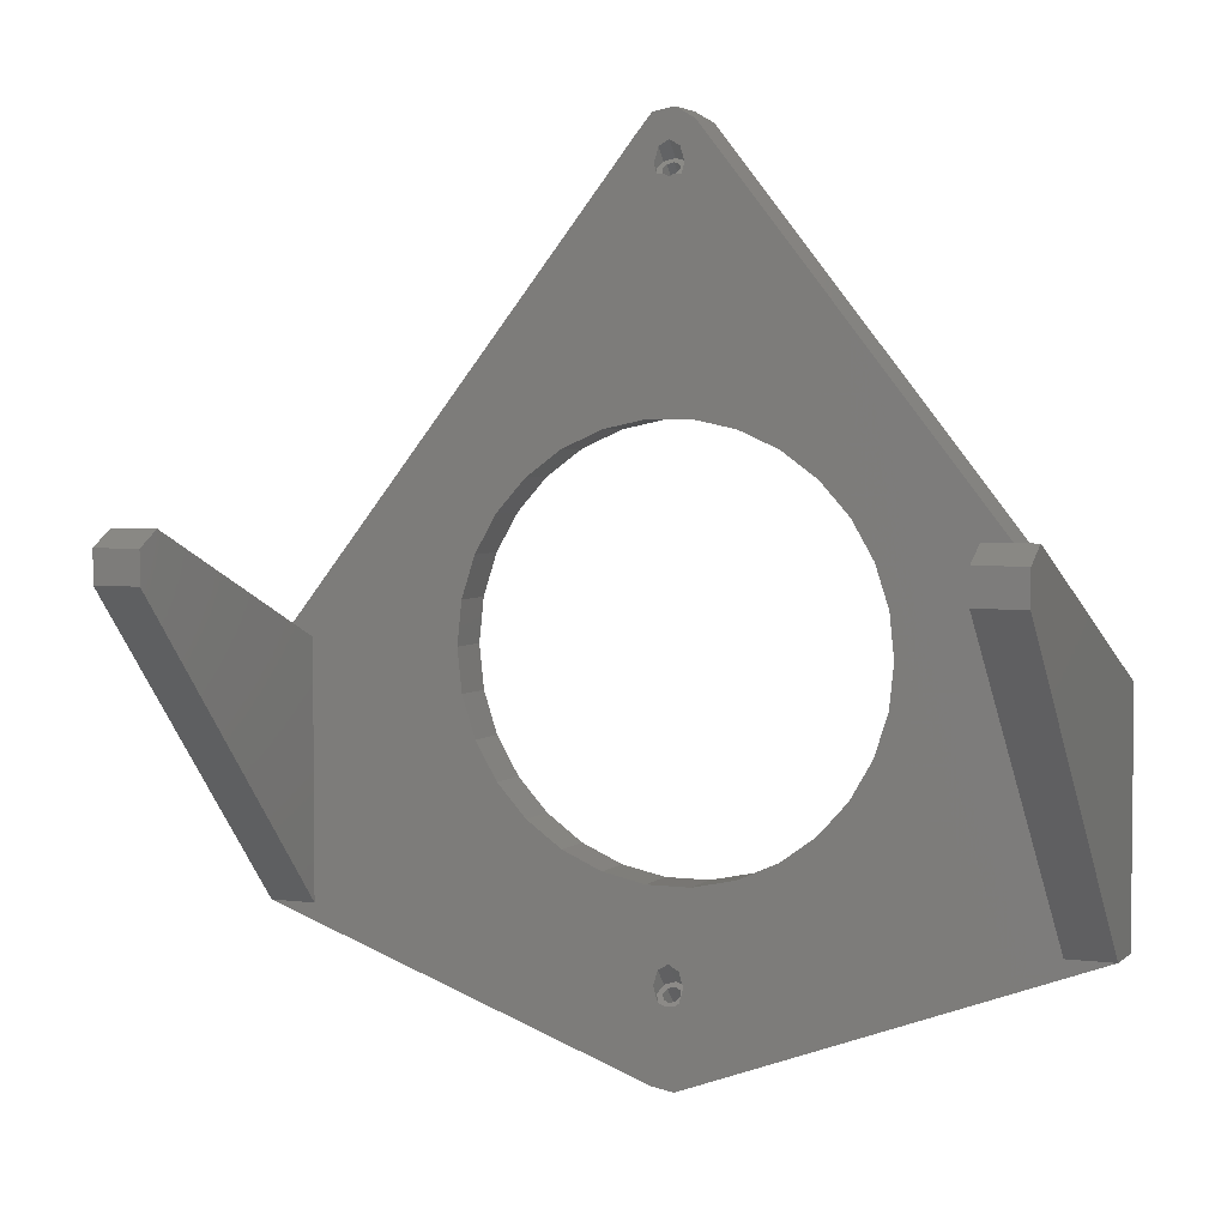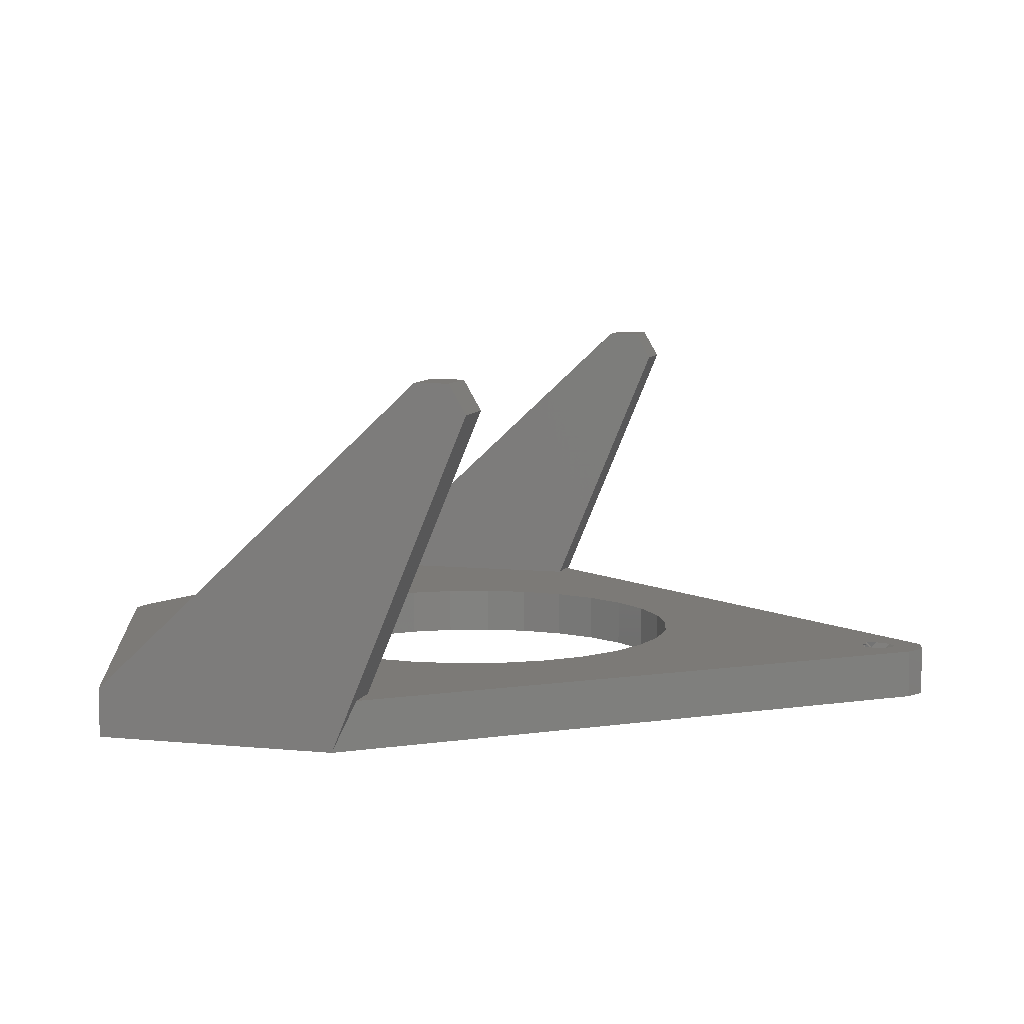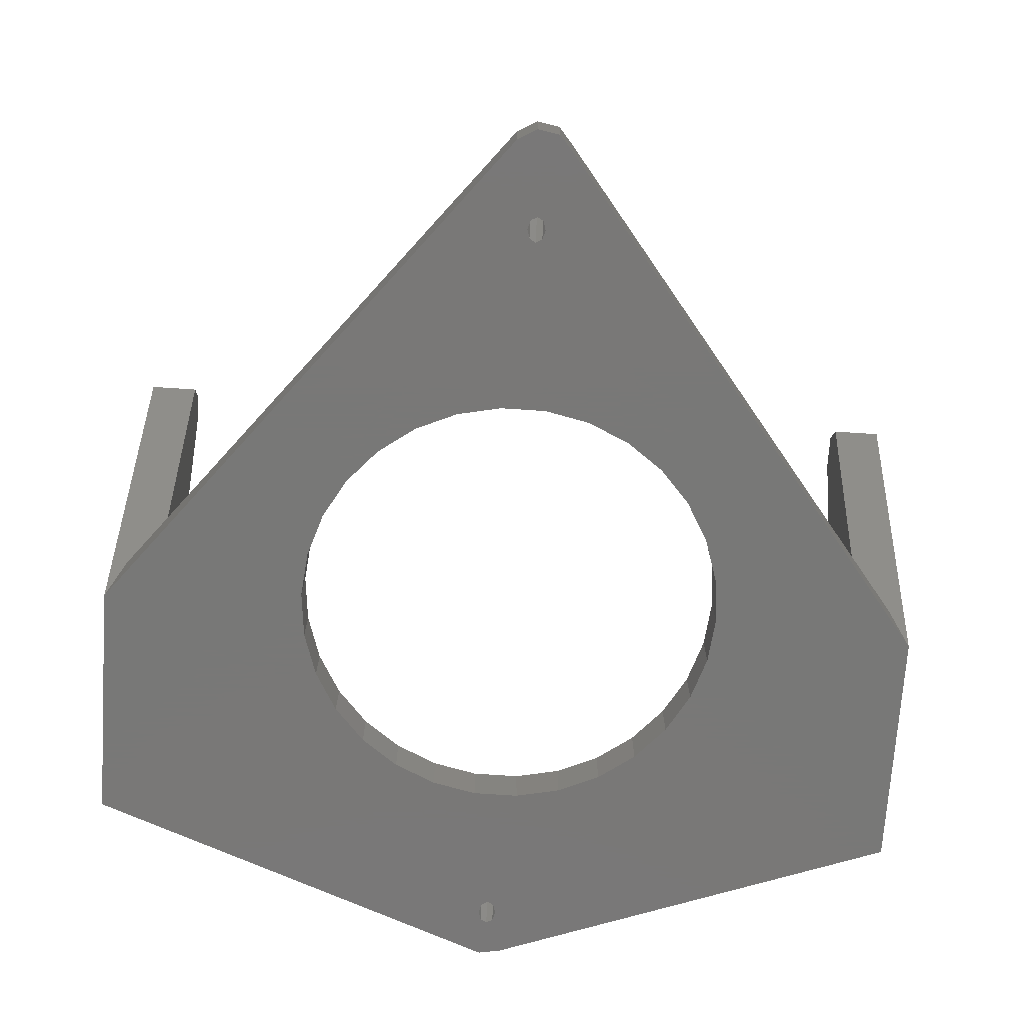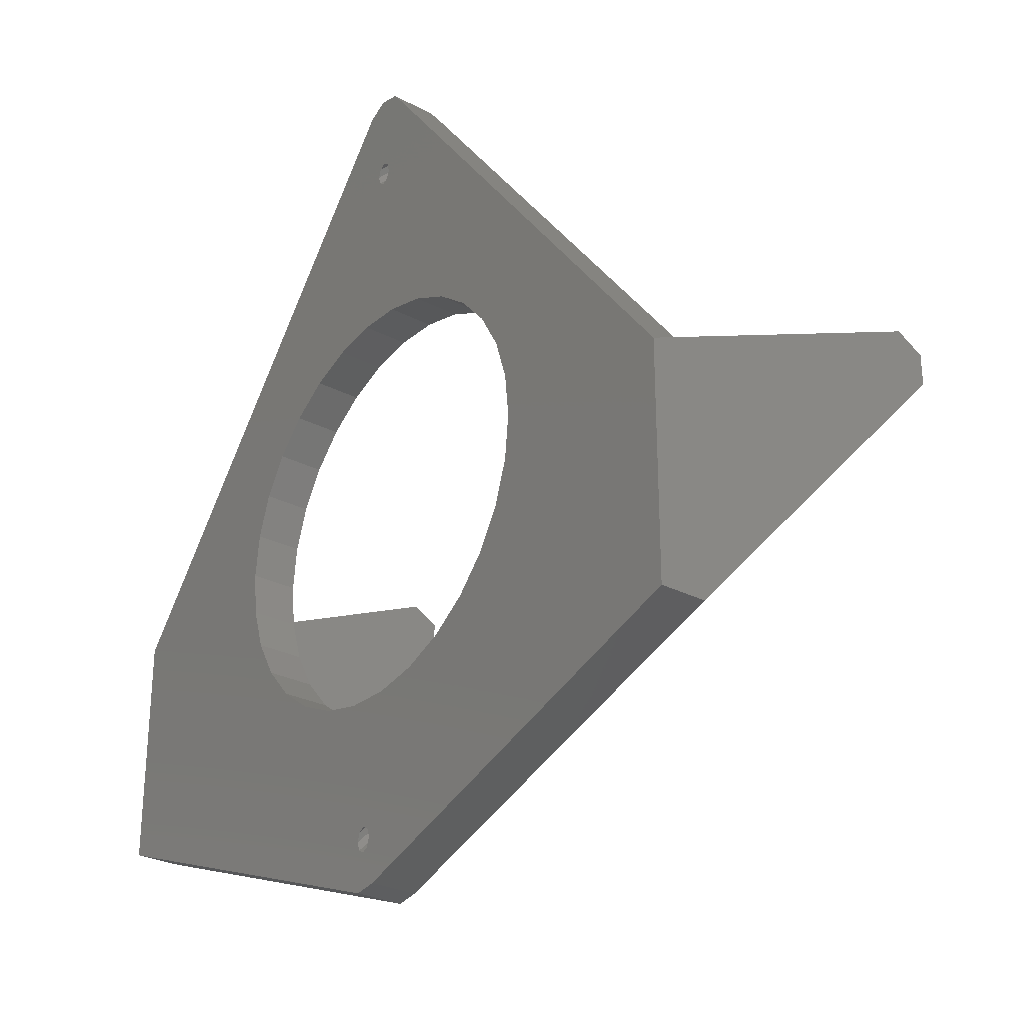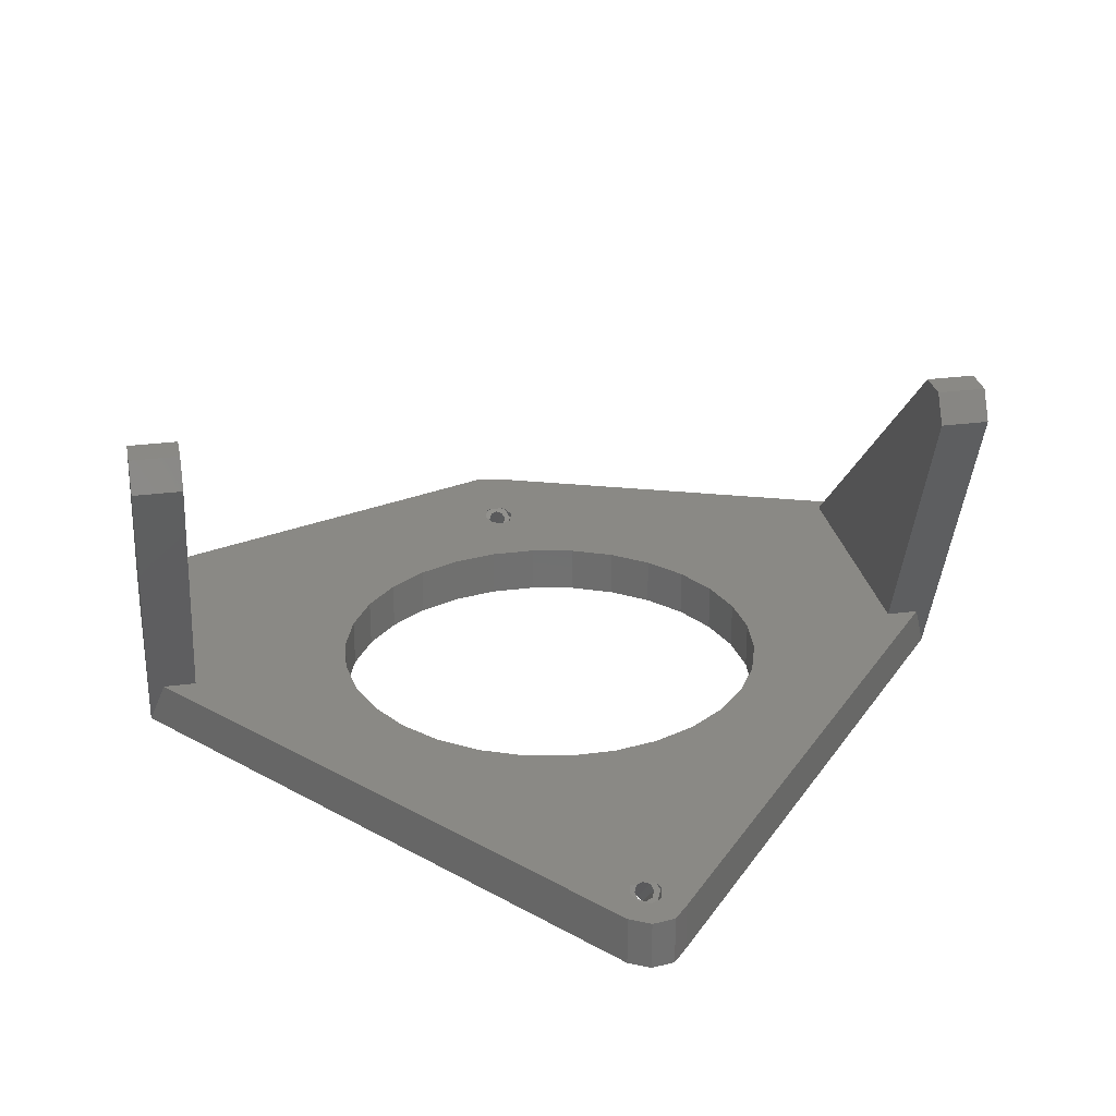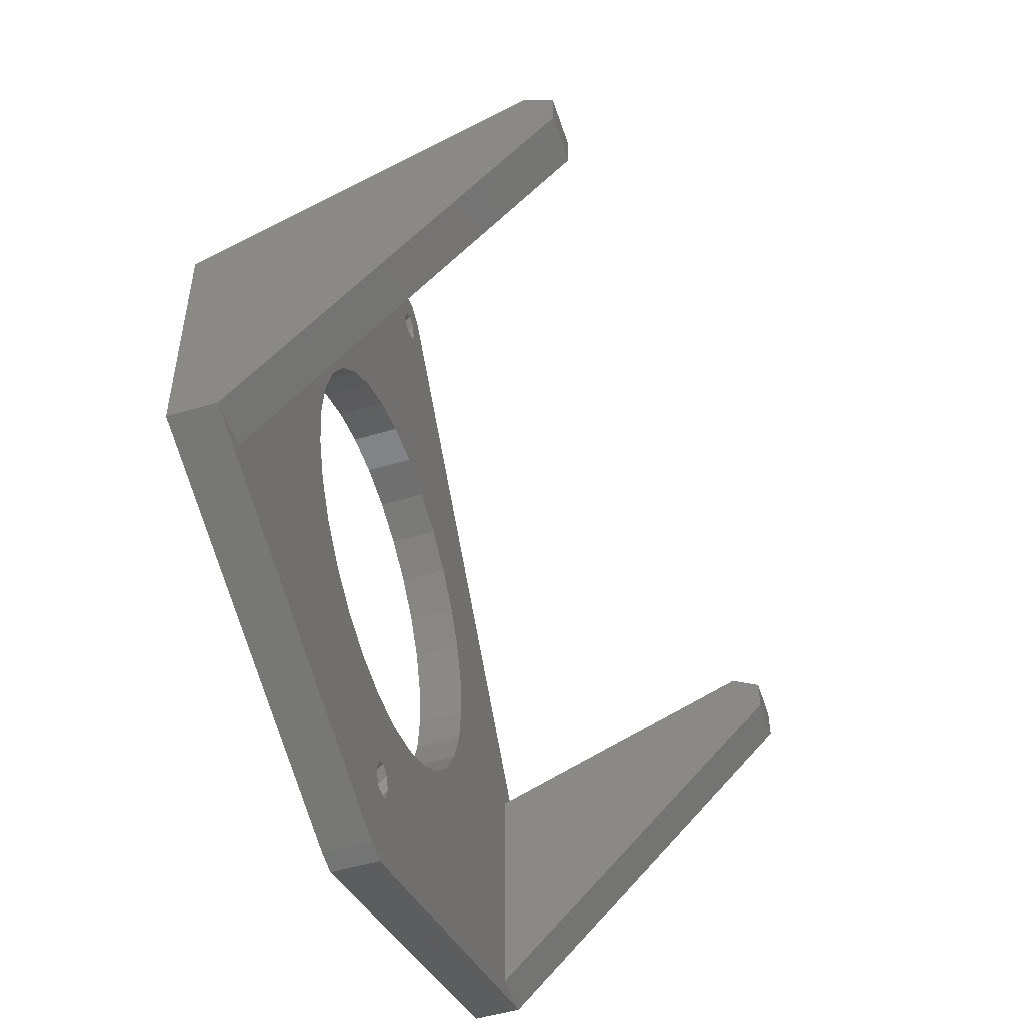
<metadata>
{"format":"stl","ext":"stl","renderer":"f3d","projection":"perspective","resolution":1024,"background":"white","views":[{"elev":3.8,"azim":23.2,"up":"+Y"},{"elev":7.9,"azim":105.6,"up":"+Z"},{"elev":-71.1,"azim":176.1,"up":"+Z"},{"elev":-27.9,"azim":-128.5,"up":"+Y"},{"elev":28.0,"azim":168.7,"up":"+Z"},{"elev":-51.3,"azim":-72.1,"up":"+Y"}]}
</metadata>
<code>
# stl→obj: 171 verts, 350 faces
v -35 4.775 27.38
v -35 2.025 27.38
v -31 2.025 27.38
v -31 4.775 27.38
v -35 -25 2
v -35 -25 -2
v -35 -5 -2
v -35 6.15 25
v -31 6.15 25
v -31 0.65 25
v -31 4.775 22.62
v -31 2.025 22.62
v -31 -25 2
v -1.375 -37.38 2
v -0.8839 -30.75 2
v 0.4775 -37.71 2
v 31 -21.32 2
v 31 -25 2
v 35 -25 2
v 33.7 -3.348 2
v 2.107 36.77 2
v 31 -3.348 2
v 0 32.44 2
v -0.3621 32.65 2
v -31 -20.16 2
v -2.584 35.94 2
v -33.69 -3.348 2
v -31.59 -3.348 2
v -31 -3.348 2
v 0.8839 34.75 2
v 1.25 33.5 2
v -31 -3.412 2
v 17.61 -7.492 2
v 31 -3.669 2
v -16.44 -11.07 2
v -17.61 -7.492 2
v 12.04 9.627 2
v 14.56 6.83 2
v -18 -3.75 2
v -17.61 -0.00759 2
v -16.44 3.571 2
v -9 11.84 2
v -5.562 13.37 2
v 0.3621 32.65 2
v 16.44 3.571 2
v 1.882 14.15 2
v -1.882 14.15 2
v 17.61 -0.00759 2
v 5.562 13.37 2
v 9 11.84 2
v 0 -27.73 2
v 0.8839 -28.25 2
v -14.56 6.83 2
v 18 -3.75 2
v 31 -4.044 2
v 16.44 -11.07 2
v 14.56 -14.33 2
v 12.04 -17.13 2
v -1.25 33.5 2
v -0.8839 34.75 2
v 9 -19.34 2
v 0.4775 37.71 2
v 5.562 -20.87 2
v -1.375 37.38 2
v 1.882 -21.65 2
v -1.001 32.65 2
v 0 35.27 2
v -14.56 -14.33 2
v -0.4663 -30.99 2
v -1.25 -29.5 2
v -0.8839 -28.25 2
v 1.25 -29.5 2
v 0.8839 -30.75 2
v 0.4663 -30.99 2
v -12.04 9.627 2
v 1.001 32.65 2
v -12.04 -17.13 2
v -31 -20.61 2
v -9 -19.34 2
v -5.562 -20.87 2
v -1.882 -21.65 2
v -1.375 -37.38 -2
v -14.56 6.83 -2
v -2.584 35.94 -2
v -1.882 14.15 -2
v -1.375 37.38 -2
v -0.75 29.5 -2
v 0.4775 37.71 -2
v 0.5303 30.25 -2
v 2.107 36.77 -2
v 16.44 3.571 -2
v 35 -5 -2
v 35 -25 -2
v 0.4775 -37.71 -2
v -17.61 -7.492 -2
v -18 -3.75 -2
v 0.75 29.5 -2
v -16.44 -11.07 -2
v -14.56 -14.33 -2
v -9 -19.34 -2
v -12.04 -17.13 -2
v 1.882 -21.65 -2
v -0.75 -33.5 -2
v -1.882 -21.65 -2
v -5.562 -20.87 -2
v 0 -32.44 -2
v 5.562 -20.87 -2
v 0.5303 -34.25 -2
v 9 -19.34 -2
v 14.56 -14.33 -2
v 12.04 -17.13 -2
v 1.882 14.15 -2
v 5.562 13.37 -2
v 14.56 6.83 -2
v 9 11.84 -2
v 16.44 -11.07 -2
v 17.61 -7.492 -2
v 12.04 9.627 -2
v 18 -3.75 -2
v 17.61 -0.00759 -2
v -0.5303 28.75 -2
v 0 28.44 -2
v -12.04 9.627 -2
v -5.562 13.37 -2
v -9 11.84 -2
v -16.44 3.571 -2
v -0.5303 -34.25 -2
v -17.61 -0.00759 -2
v -0.5303 -32.75 -2
v 0 -34.56 -2
v 0.5303 -32.75 -2
v 0.75 -33.5 -2
v -0.5303 30.25 -2
v 0.5303 28.75 -2
v 0 30.56 -2
v 31 6.15 25
v 31 4.775 27.38
v 31 2.025 27.38
v 35 2.025 27.38
v 35 0.65 25
v 35 2.025 22.62
v -0.8839 -30.87 1.878
v -1.25 -30.25 1.253
v 0.8839 -30.87 1.878
v 0.5303 -30.62 1.628
v 1.25 -30.25 1.253
v 0.75 -30.25 1.253
v 0.5303 -29.87 0.8777
v 0 -29.72 0.7224
v 0.8839 -29.62 0.6277
v 0 -29.36 0.3688
v -0.5303 -29.87 0.8777
v -0.8839 -29.62 0.6277
v -0.75 -30.25 1.253
v 0 -30.78 1.783
v -0.5303 -30.62 1.628
v -0.5303 32.7 1.951
v -0.75 33.08 1.576
v -0.5303 33.45 1.201
v 0.75 33.08 1.576
v 0.5303 33.45 1.201
v 0.5303 32.7 1.951
v 1.25 33.08 1.576
v 0.8839 33.7 0.9507
v 0 33.61 1.045
v 0 33.96 0.6919
v -0.8839 33.7 0.9507
v -1.25 33.08 1.576
v 35 4.775 22.62
v 35 6.15 25
v 35 4.775 27.38
f 1 2 3
f 4 1 3
f 3 2 5
f 5 2 6
f 6 2 7
f 7 2 1
f 7 1 8
f 1 4 8
f 8 4 9
f 4 3 10
f 11 4 12
f 12 4 10
f 9 4 11
f 10 3 13
f 3 5 13
f 13 5 14
f 15 13 16
f 16 13 14
f 17 13 18
f 19 18 16
f 20 21 22
f 23 24 25
f 26 27 28
f 26 28 29
f 30 31 21
f 26 29 32
f 33 34 22
f 35 36 25
f 37 38 22
f 36 39 25
f 39 40 25
f 40 41 25
f 42 43 44
f 38 45 22
f 46 21 47
f 45 48 22
f 49 21 46
f 50 21 49
f 22 21 50
f 22 50 37
f 51 52 18
f 23 41 53
f 22 48 54
f 32 25 24
f 17 55 56
f 17 56 57
f 17 57 58
f 32 59 60
f 17 58 61
f 32 60 62
f 17 61 63
f 32 64 26
f 17 63 65
f 32 62 64
f 32 66 59
f 60 67 62
f 33 55 34
f 33 56 55
f 68 35 25
f 69 15 16
f 70 13 15
f 71 13 70
f 51 13 71
f 52 72 18
f 18 13 51
f 72 73 18
f 24 66 32
f 18 73 16
f 73 74 16
f 74 69 16
f 54 33 22
f 67 30 21
f 23 25 41
f 44 23 42
f 21 62 67
f 75 42 23
f 47 21 31
f 47 76 43
f 47 31 76
f 76 44 43
f 23 53 75
f 77 68 25
f 77 25 78
f 78 79 77
f 78 80 79
f 78 81 80
f 65 13 17
f 81 13 65
f 78 13 81
f 5 6 82
f 14 5 82
f 6 7 82
f 83 7 84
f 85 84 86
f 87 86 88
f 89 88 90
f 91 90 92
f 82 92 93
f 82 93 94
f 95 7 96
f 89 90 97
f 98 7 95
f 82 7 98
f 82 98 99
f 100 82 101
f 102 103 104
f 103 82 104
f 82 100 105
f 82 105 104
f 85 86 87
f 106 102 107
f 108 109 92
f 110 92 111
f 112 90 113
f 114 90 91
f 113 90 115
f 110 116 92
f 116 117 92
f 115 90 118
f 117 119 92
f 118 90 114
f 119 120 92
f 120 91 92
f 85 121 122
f 85 87 121
f 111 92 109
f 83 84 123
f 124 125 84
f 125 123 84
f 126 7 83
f 127 82 103
f 128 7 126
f 96 7 128
f 129 103 102
f 130 82 127
f 108 82 130
f 131 107 109
f 82 108 92
f 131 109 132
f 132 109 108
f 129 102 106
f 106 107 131
f 133 87 88
f 85 90 112
f 85 97 90
f 85 134 97
f 85 122 134
f 135 88 89
f 133 88 135
f 101 82 99
f 124 84 85
f 7 27 84
f 84 27 26
f 7 8 27
f 27 8 28
f 8 9 28
f 28 9 29
f 32 29 9
f 11 32 9
f 11 25 32
f 12 78 25
f 11 12 25
f 12 13 78
f 12 10 13
f 84 26 86
f 86 26 64
f 86 64 88
f 88 64 62
f 88 62 90
f 90 62 21
f 92 90 21
f 20 92 21
f 22 136 20
f 20 136 92
f 137 136 34
f 34 136 22
f 138 137 55
f 55 137 34
f 17 138 55
f 18 138 17
f 139 138 18
f 139 18 19
f 140 139 19
f 141 140 19
f 19 93 141
f 16 94 93
f 19 16 93
f 14 82 94
f 16 14 94
f 39 36 95
f 96 39 95
f 36 35 98
f 95 36 98
f 35 68 99
f 98 35 99
f 68 77 101
f 99 68 101
f 79 100 77
f 77 100 101
f 80 105 79
f 79 105 100
f 81 104 80
f 80 104 105
f 65 102 81
f 81 102 104
f 63 107 65
f 65 107 102
f 61 109 63
f 63 109 107
f 58 111 61
f 61 111 109
f 57 110 58
f 58 110 111
f 56 116 57
f 57 116 110
f 33 117 56
f 56 117 116
f 54 119 33
f 33 119 117
f 54 48 119
f 119 48 120
f 48 45 120
f 120 45 91
f 45 38 91
f 91 38 114
f 38 37 114
f 114 37 118
f 118 37 50
f 115 118 50
f 115 50 49
f 113 115 49
f 113 49 46
f 112 113 46
f 112 46 47
f 85 112 47
f 85 47 43
f 124 85 43
f 124 43 42
f 125 124 42
f 125 42 75
f 123 125 75
f 123 75 53
f 83 123 53
f 83 53 41
f 126 83 41
f 126 41 40
f 128 126 40
f 128 40 39
f 96 128 39
f 70 15 142
f 143 70 142
f 15 69 142
f 69 74 142
f 142 74 144
f 145 144 146
f 147 146 148
f 149 150 151
f 152 151 153
f 142 153 143
f 149 151 152
f 142 154 153
f 154 152 153
f 148 150 149
f 146 150 148
f 155 144 145
f 156 142 155
f 142 144 155
f 154 142 156
f 145 146 147
f 73 144 74
f 72 146 73
f 73 146 144
f 72 52 146
f 146 52 150
f 150 52 51
f 151 150 51
f 151 51 71
f 153 151 71
f 153 71 70
f 143 153 70
f 24 157 66
f 66 157 158
f 158 159 66
f 160 76 161
f 162 44 76
f 162 76 160
f 161 76 163
f 161 163 164
f 161 164 165
f 165 164 166
f 165 166 159
f 159 166 167
f 159 167 66
f 66 167 168
f 59 66 168
f 24 23 157
f 157 23 122
f 157 122 121
f 44 162 23
f 23 162 134
f 23 134 122
f 31 163 76
f 31 30 163
f 163 30 164
f 164 30 67
f 166 164 67
f 166 67 60
f 167 166 60
f 167 60 59
f 168 167 59
f 141 93 169
f 169 93 92
f 169 92 170
f 92 136 170
f 129 152 154
f 103 129 154
f 154 156 127
f 103 154 127
f 106 149 152
f 129 106 152
f 131 148 149
f 106 131 149
f 147 148 132
f 132 148 131
f 147 132 145
f 145 132 108
f 145 108 155
f 155 108 130
f 155 130 156
f 156 130 127
f 133 159 158
f 87 133 158
f 158 157 121
f 87 158 121
f 135 165 159
f 133 135 159
f 89 161 165
f 135 89 165
f 160 161 97
f 97 161 89
f 160 97 162
f 162 97 134
f 137 171 136
f 136 171 170
f 137 138 139
f 171 137 139
f 171 139 140
f 169 171 141
f 141 171 140
f 170 171 169

</code>
